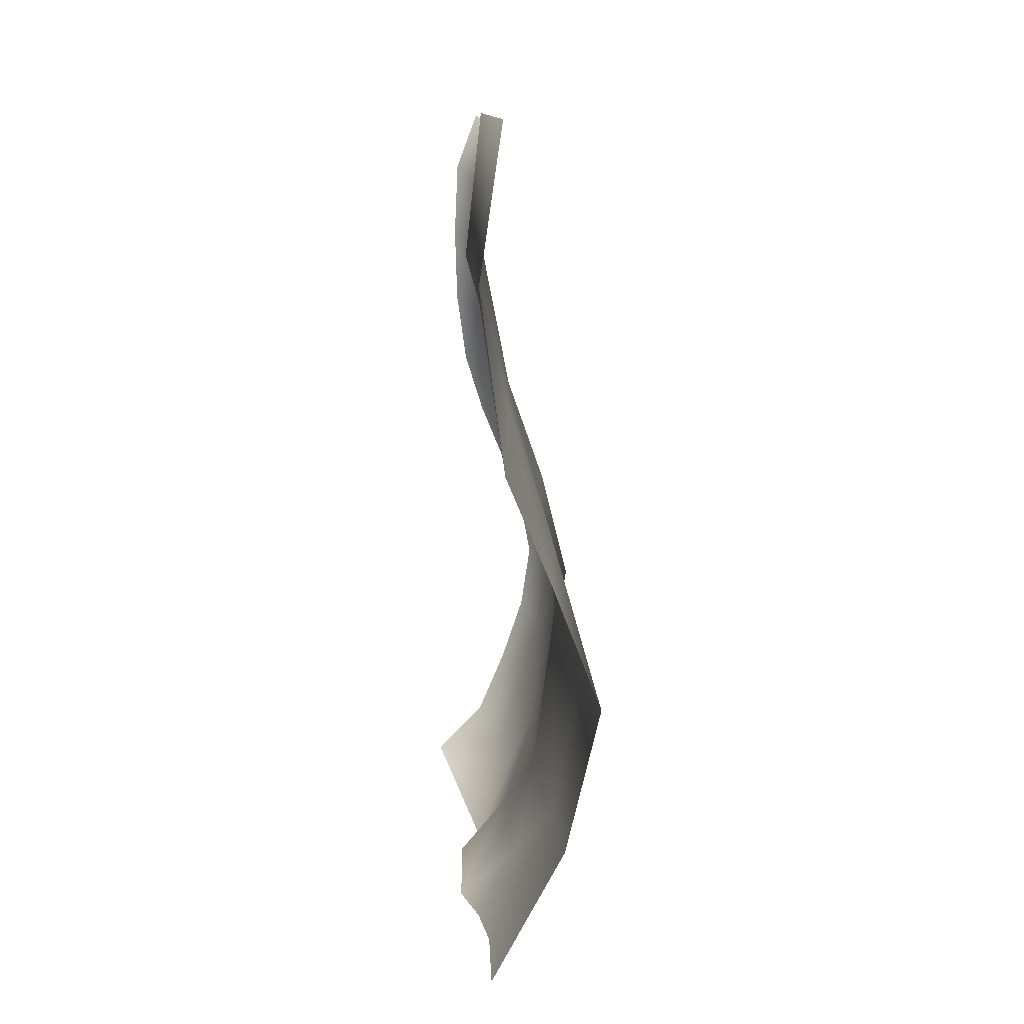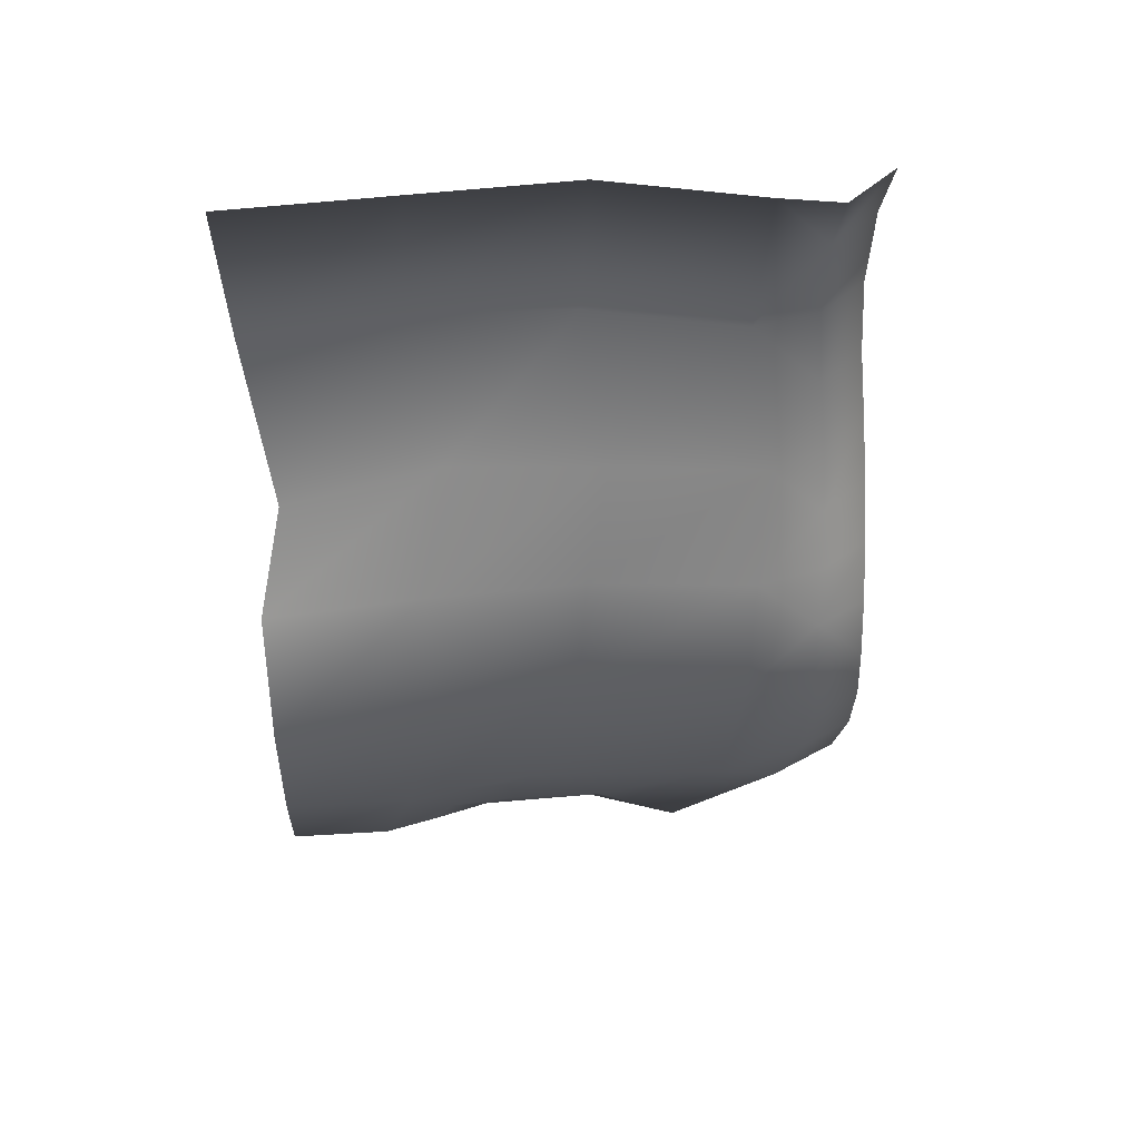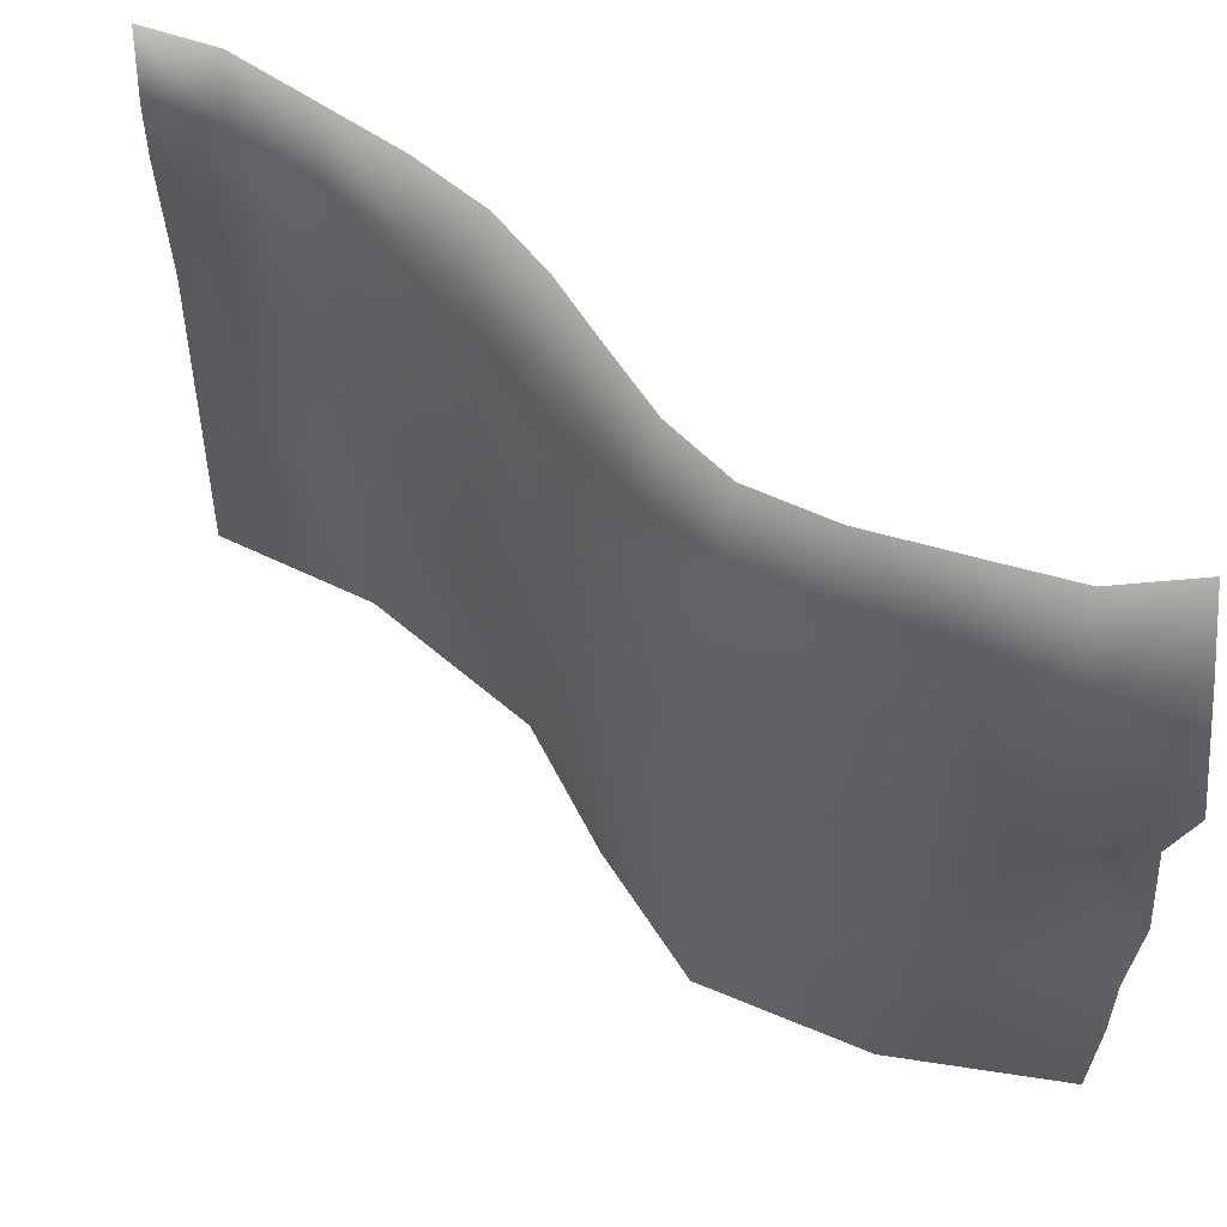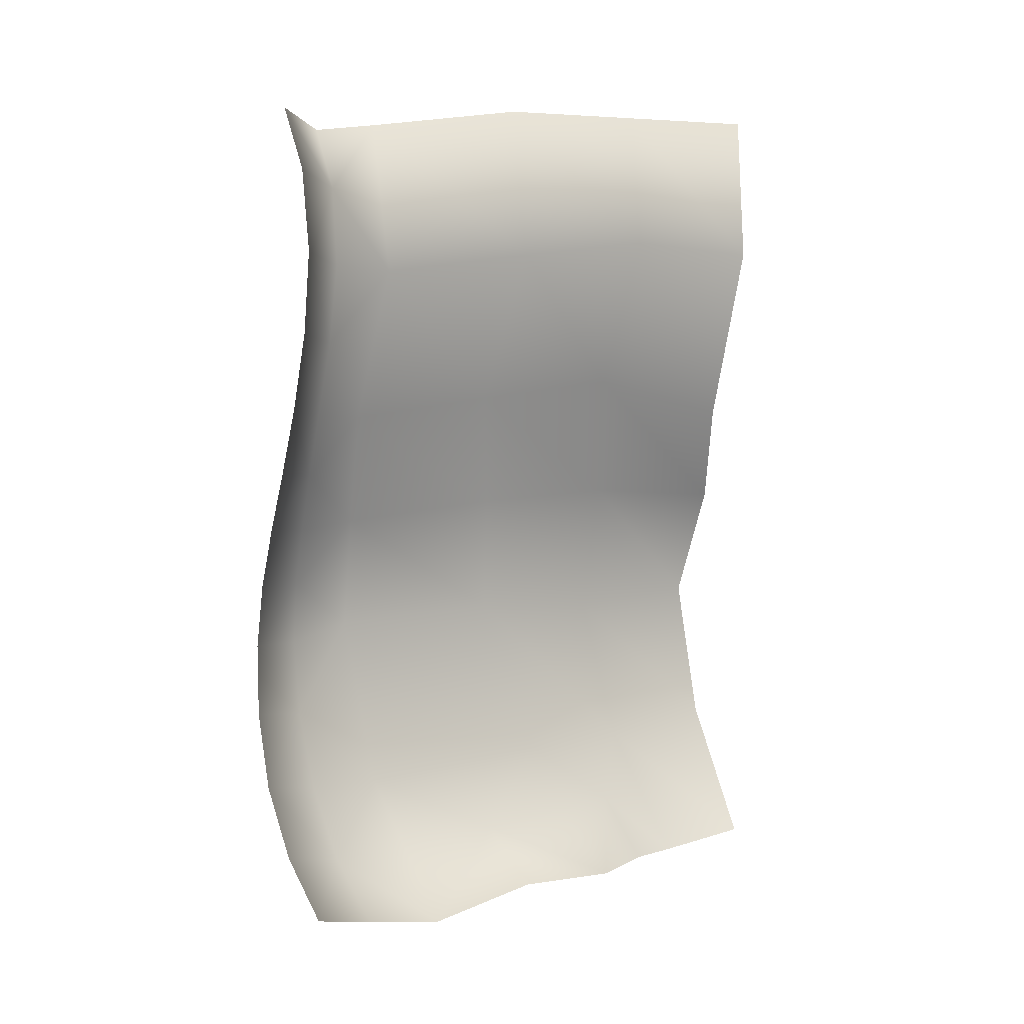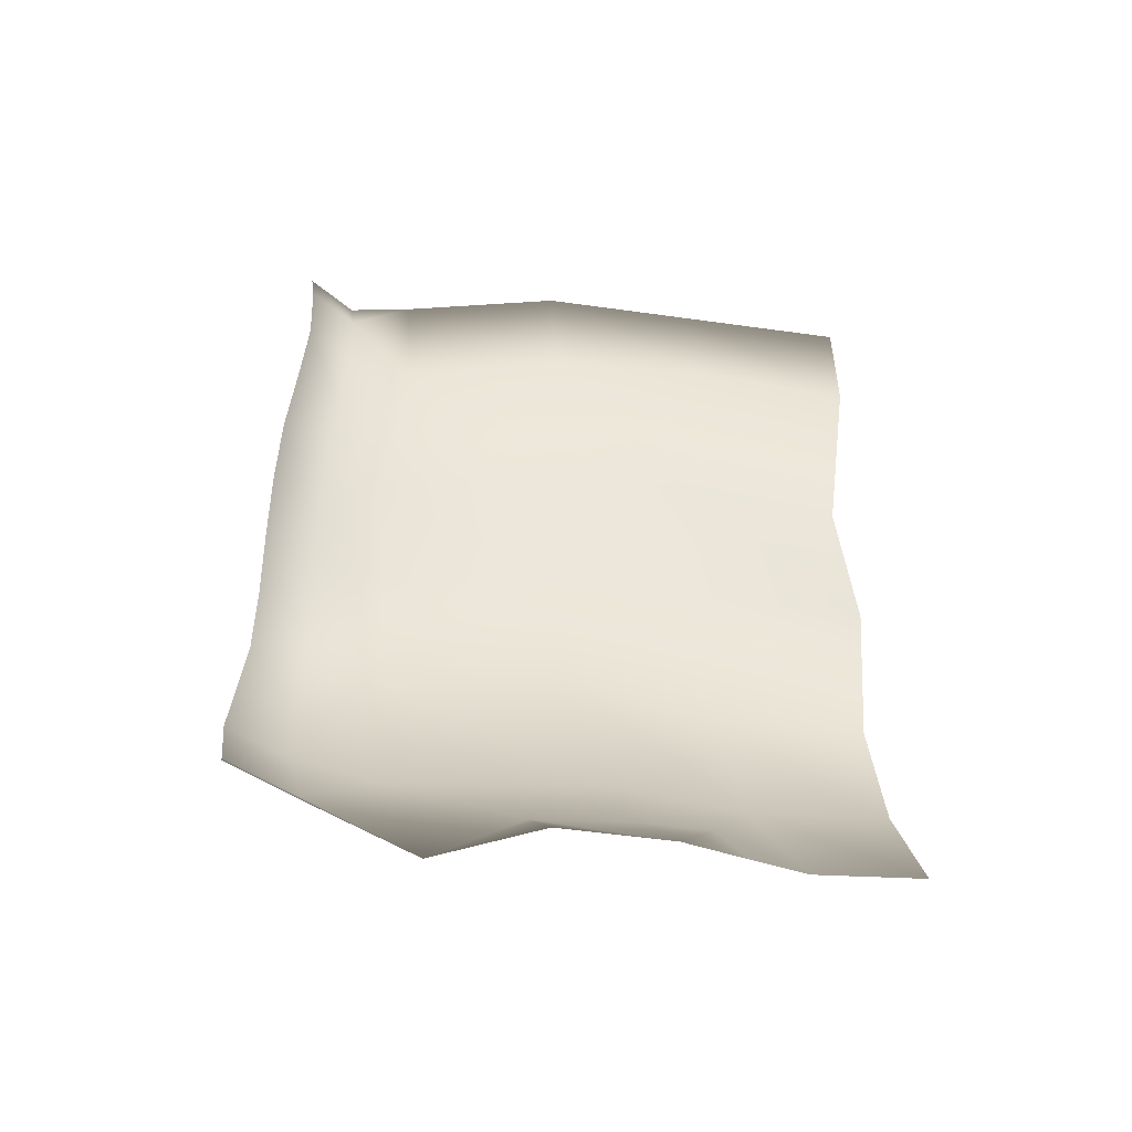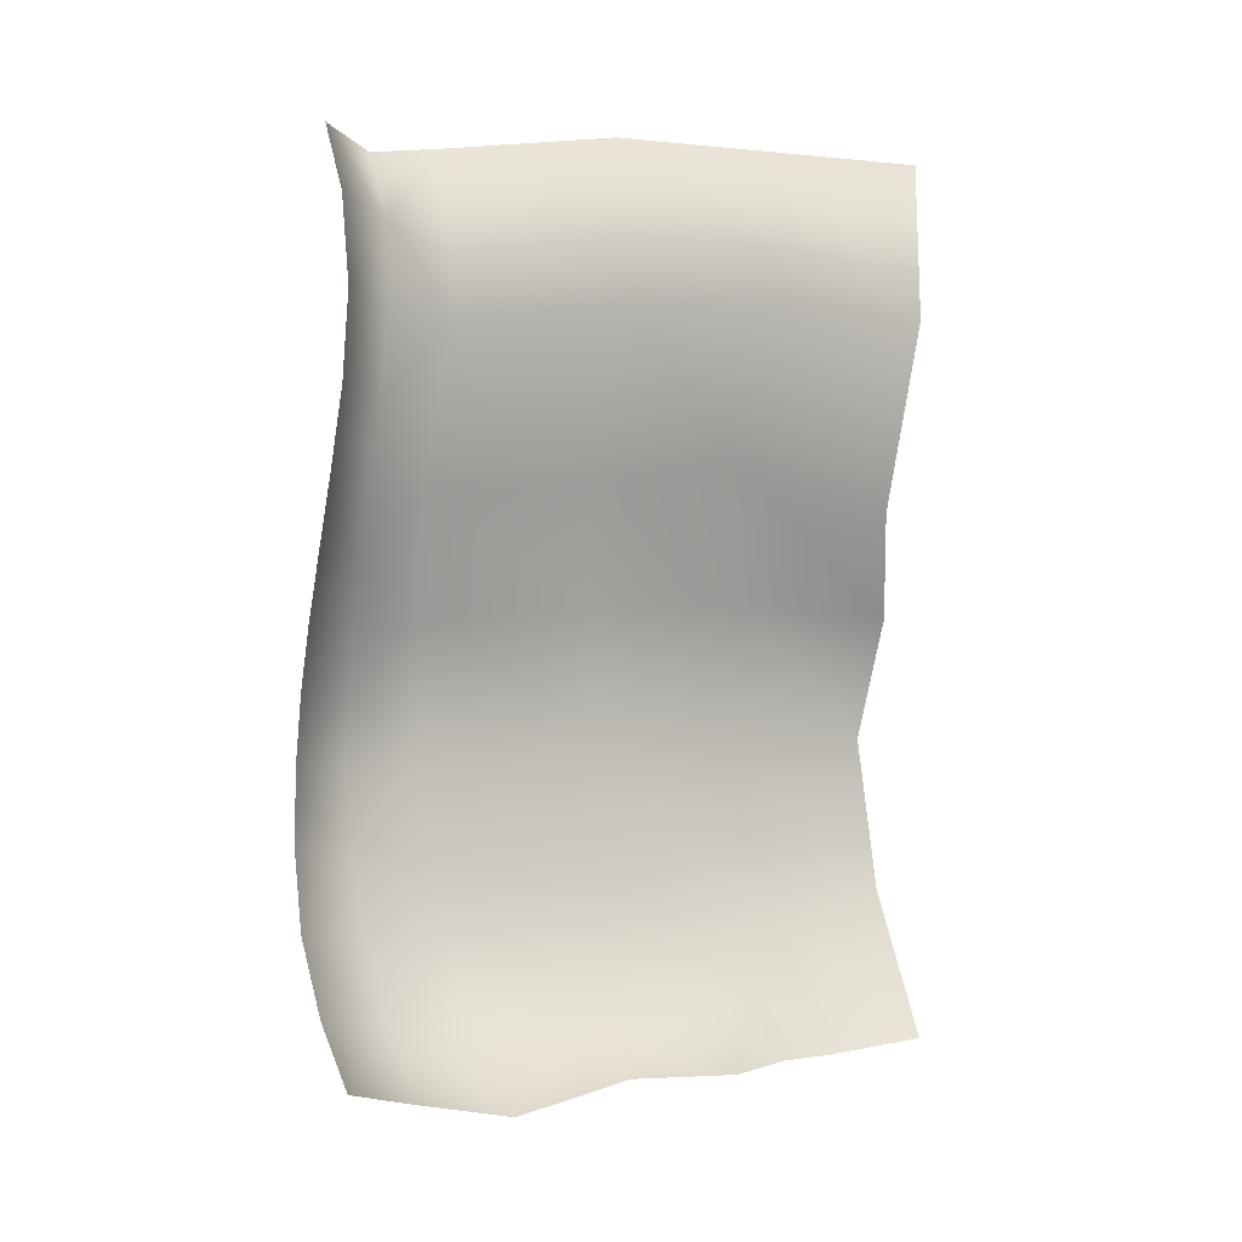
<metadata>
{"format":"obj","ext":"obj","renderer":"f3d","projection":"perspective","resolution":1024,"background":"white","views":[{"elev":13.4,"azim":-3.4,"up":"+Z"},{"elev":43.4,"azim":81.7,"up":"+Z"},{"elev":56.3,"azim":127.2,"up":"+Y"},{"elev":7.2,"azim":-126.5,"up":"+Z"},{"elev":-49.8,"azim":-98.1,"up":"+Z"},{"elev":1.8,"azim":-118.5,"up":"+Z"}]}
</metadata>
<code>
g PS-Area03_72
v -3988 -3427 -5819
v -3959 -3047 -5721
v -4049 -3098 -5345
v -4050 -3479 -5375
v -4052 -2712 -5379
v -3940 -2659 -5752
v -4011 -2701 -5014
v -4004 -3101 -5011
v -3997 -3500 -5008
v -3940 -2659 -5752
v -3915 -2282 -5789
v -3988 -2333 -5420
v -4052 -2712 -5379
v -3958 -2308 -5063
v -4011 -2701 -5014
v -3768 -3500 -6366
v -3775 -3125 -6375
v -3857 -3115 -6035
v -3881 -3498 -6071
v -3855 -2726 -6038
v -3816 -2746 -6333
v -3940 -2659 -5752
v -3959 -3047 -5721
v -3988 -3427 -5819
v -3816 -2746 -6333
v -3750 -2337 -6345
v -3818 -2318 -6064
v -3855 -2726 -6038
v -3915 -2282 -5789
v -3940 -2659 -5752
v -4027 -3500 -7051
v -4021 -3247 -7065
v -3852 -3180 -6748
v -3851 -3500 -6721
v -3816 -2746 -6333
v -3775 -3125 -6375
v -3883 -2862 -6738
v -3768 -3500 -6366
v -3883 -2862 -6738
v -3845 -2366 -6759
v -3750 -2337 -6345
v -3816 -2746 -6333
v -4061 -2061 -5374
v -4003 -2173 -5408
v -3988 -2159 -5597
v -4055 -2049 -5568
v -3956 -2144 -5775
v -4030 -2032 -5751
v -3996 -2038 -5037
v -3945 -2155 -5081
v -3998 -2166 -5223
v -4052 -2051 -5183
v -3921 -2026 -6056
v -3857 -2150 -6072
v -3810 -2157 -6215
v -3864 -2029 -6202
v -3789 -2161 -6371
v -3836 -2028 -6357
v -4030 -2032 -5751
v -3956 -2144 -5775
v -3909 -2143 -5929
v -3980 -2026 -5910
v -3949 -3072 -6902
v -3955 -2901 -6903
v -4042 -3118 -7059
v -4083 -2966 -7067
v -4083 -2966 -7067
v -4071 -2705 -7050
v -3946 -2670 -6917
v -3955 -2901 -6903
v -4014 -2453 -7116
v -3918 -2007 -6704
v -3872 -2165 -6739
v -3945 -2188 -6915
v -3991 -2022 -6871
v -4074 -2205 -7048
v -4117 -2031 -6997
v -3836 -2028 -6357
v -3789 -2161 -6371
v -3814 -2159 -6551
v -3860 -2015 -6528
f 14 15 13
f 49 50 51
f 14 51 50
f 51 14 12
f 13 12 14
f 12 13 10
f 12 44 51
f 10 11 12
f 45 12 11
f 12 45 44
f 43 44 45
f 44 43 51
f 52 51 43
f 51 52 49
f 45 46 43
f 11 47 45
f 48 45 47
f 45 48 46
f 74 76 77
f 76 74 71
f 40 71 74
f 71 40 69
f 39 69 40
f 69 39 70
f 73 40 74
f 69 68 71
f 68 69 67
f 70 67 69
f 42 39 41
f 40 41 39
f 41 40 80
f 73 80 40
f 80 73 72
f 74 72 73
f 72 74 75
f 77 75 74
f 79 41 80
f 72 81 80
f 78 80 81
f 80 78 79
f 28 29 30
f 29 28 27
f 25 27 28
f 27 25 26
f 27 26 55
f 57 55 26
f 55 57 58
f 58 56 55
f 60 29 61
f 27 61 29
f 61 27 54
f 55 54 27
f 54 55 53
f 56 53 55
f 61 54 53
f 53 62 61
f 59 61 62
f 61 59 60
f 63 65 66
f 65 63 32
f 33 32 63
f 32 33 31
f 34 31 33
f 36 34 33
f 34 36 38
f 33 35 36
f 35 33 37
f 63 37 33
f 37 63 64
f 66 64 63
f 9 4 8
f 3 8 4
f 8 3 7
f 5 7 3
f 6 5 2
f 3 2 5
f 2 3 1
f 4 1 3
f 21 20 17
f 18 17 20
f 17 18 16
f 19 16 18
f 24 19 23
f 18 23 19
f 23 18 22
f 20 22 18

</code>
